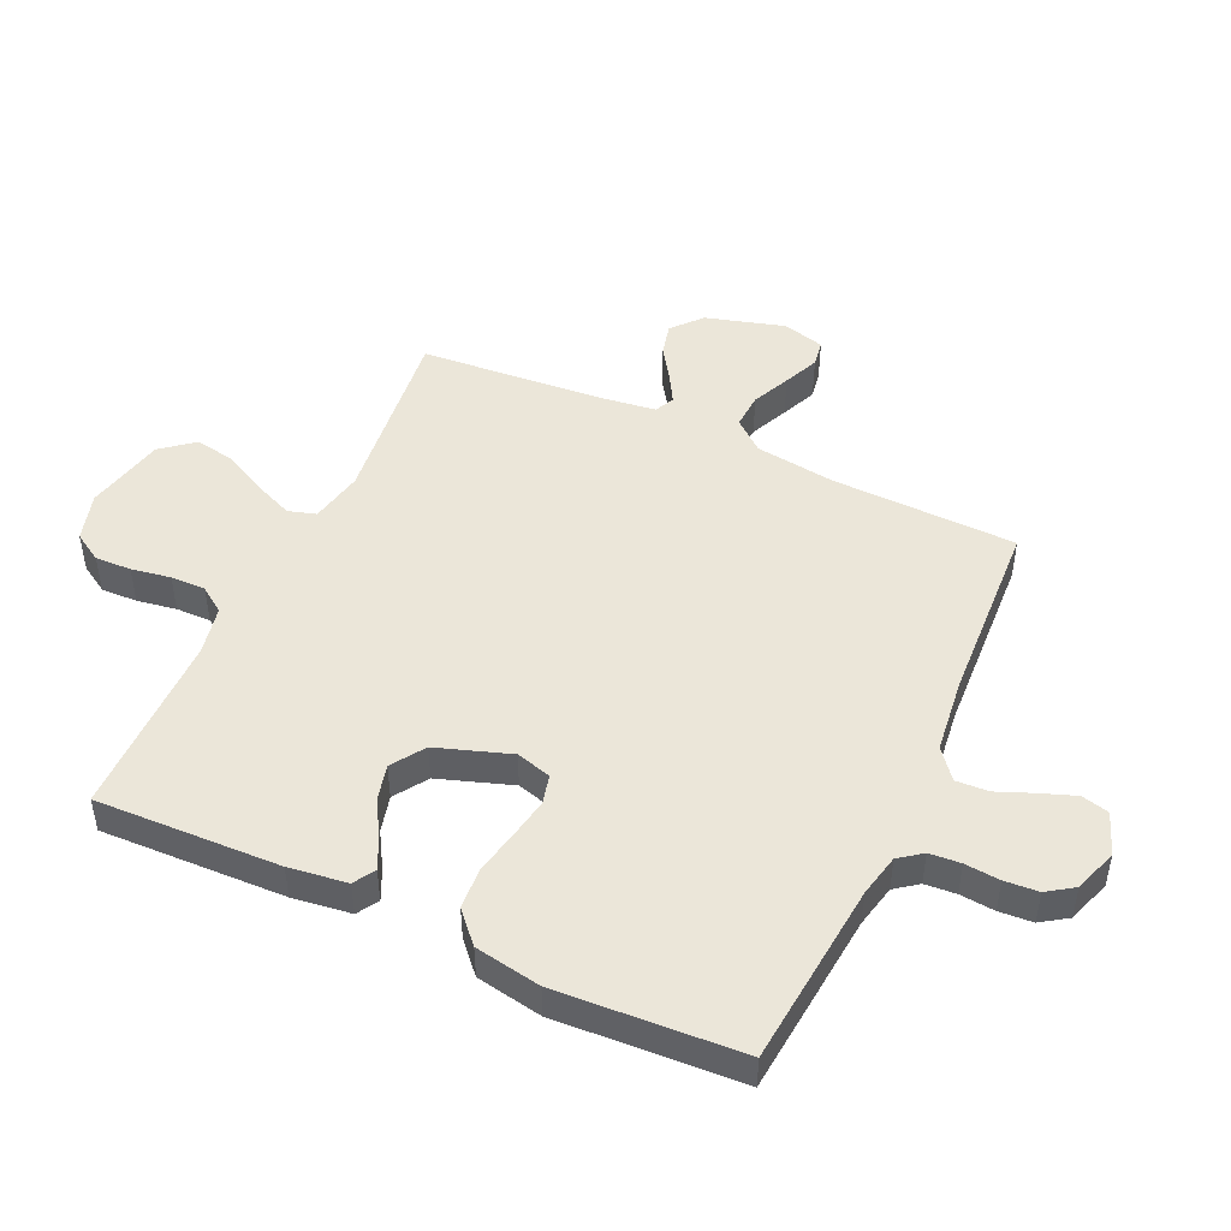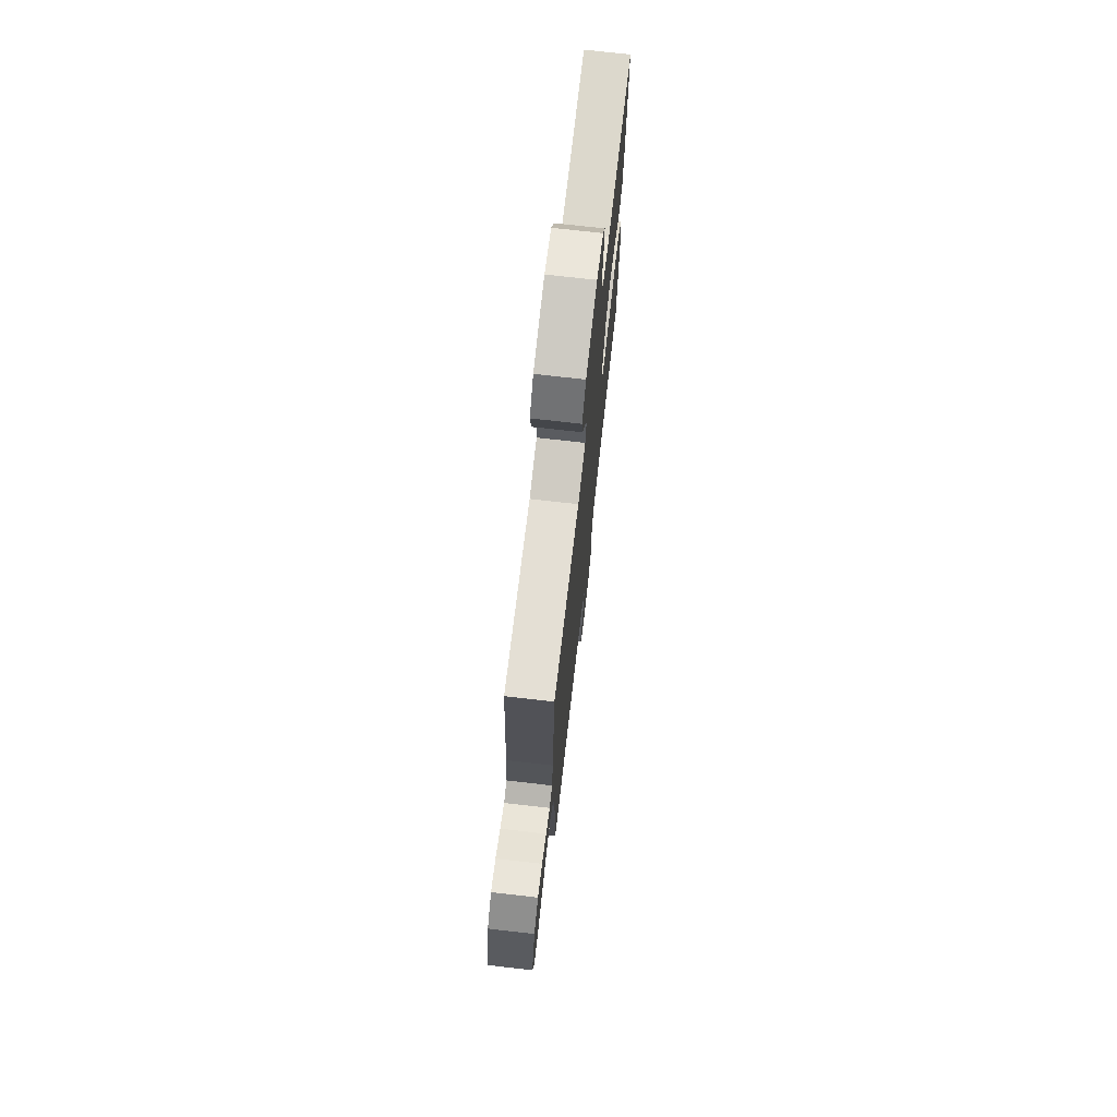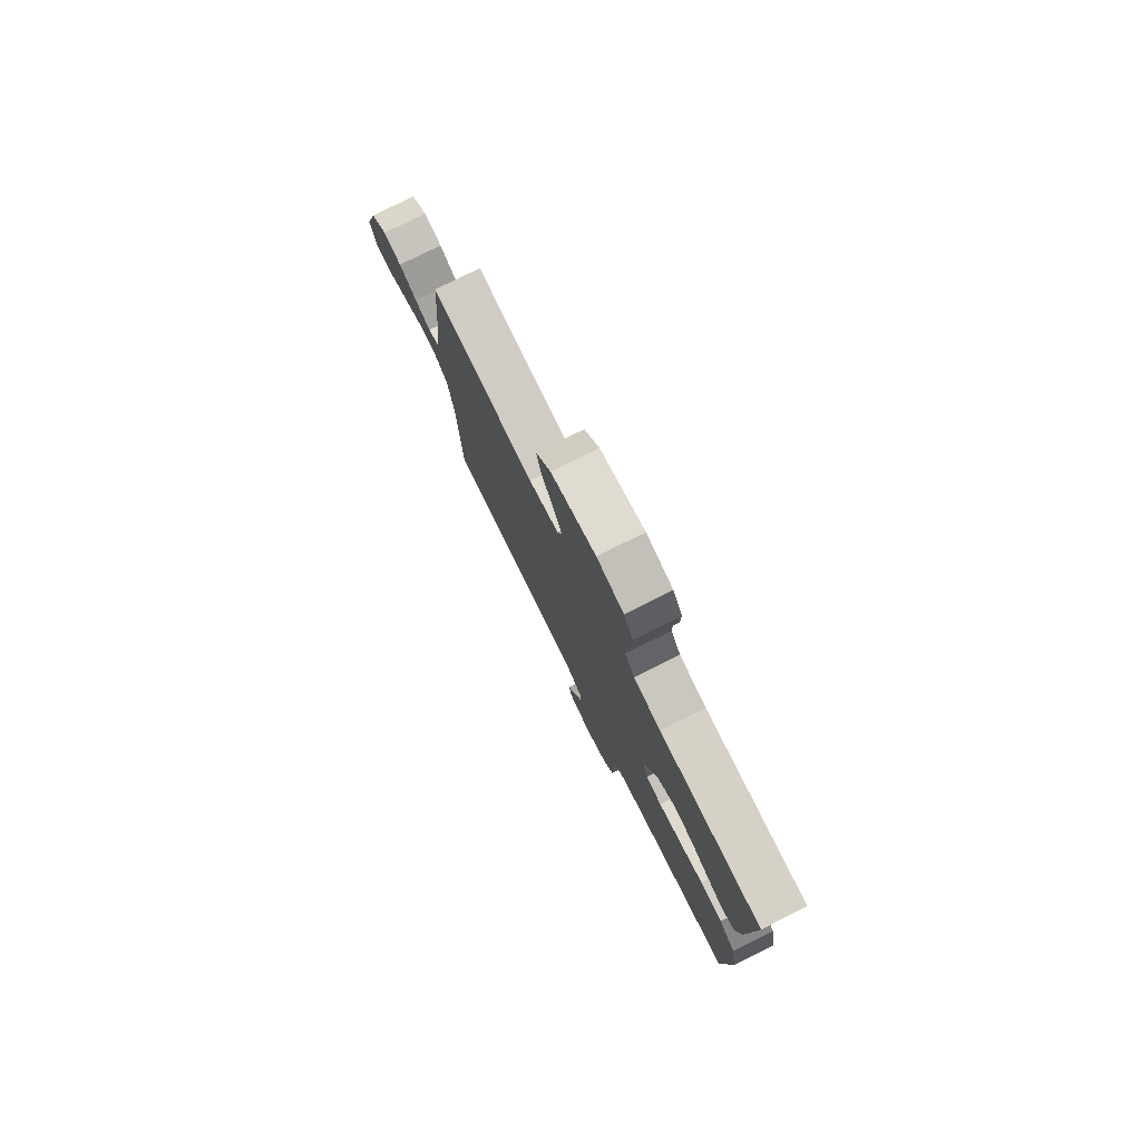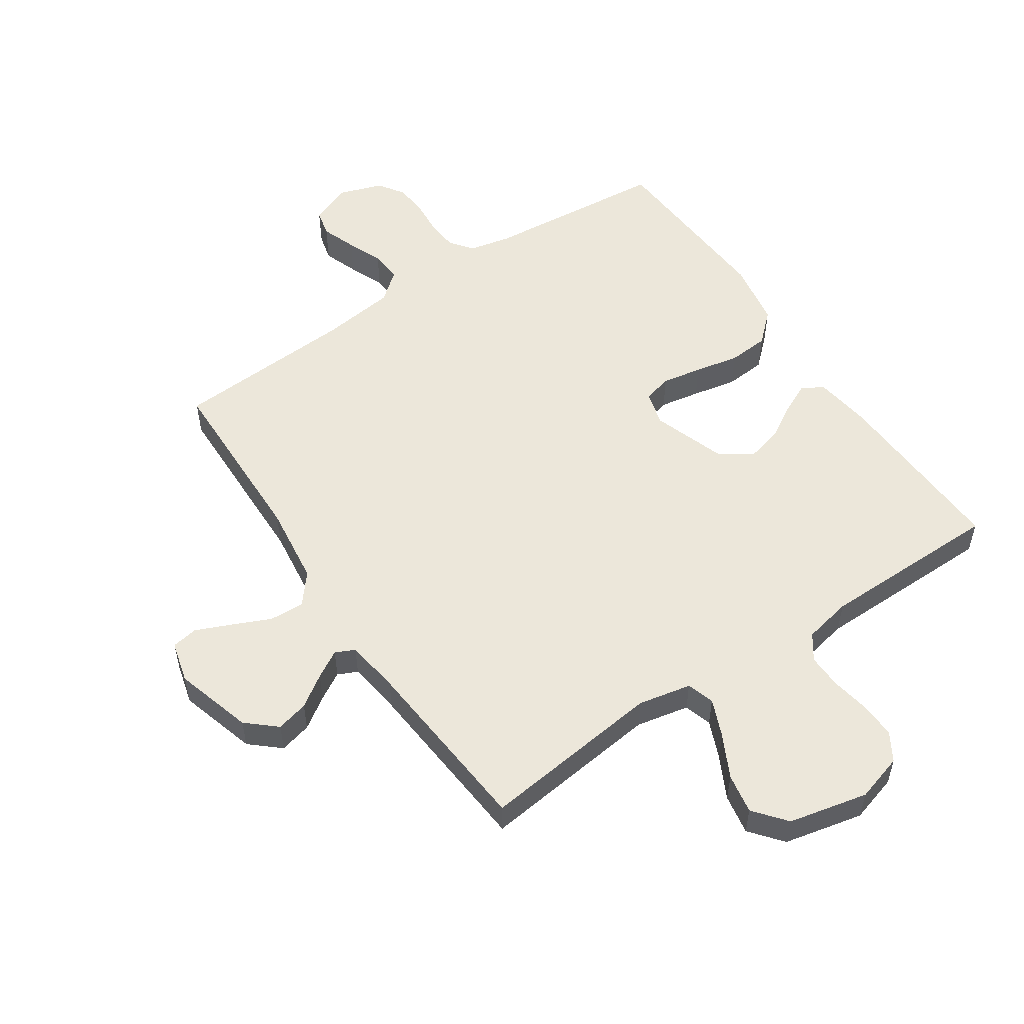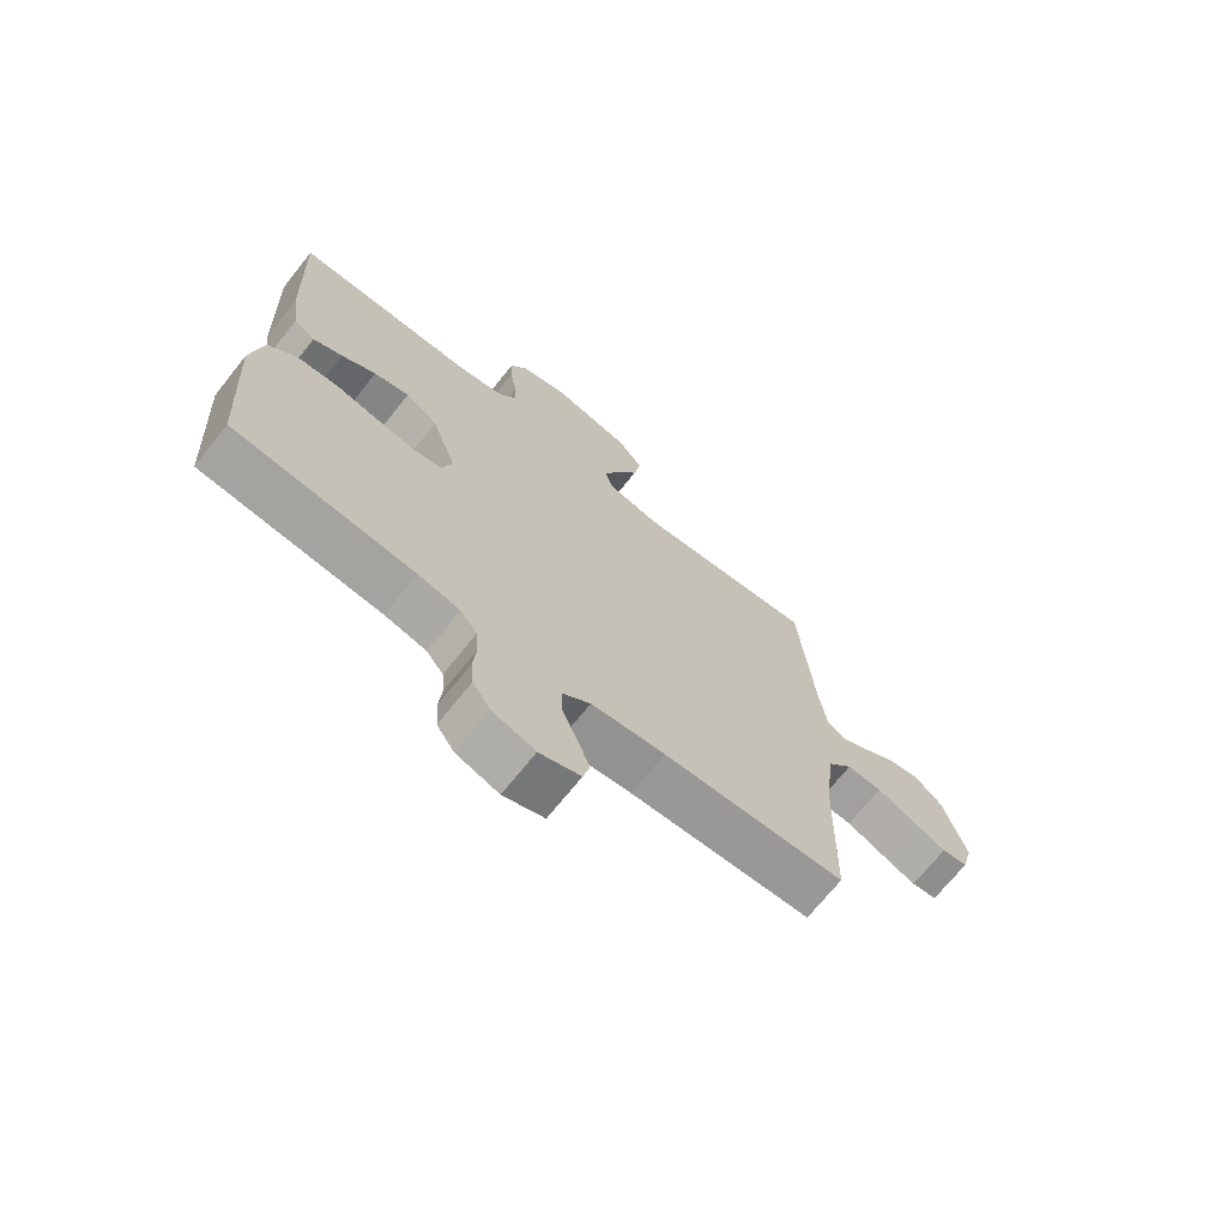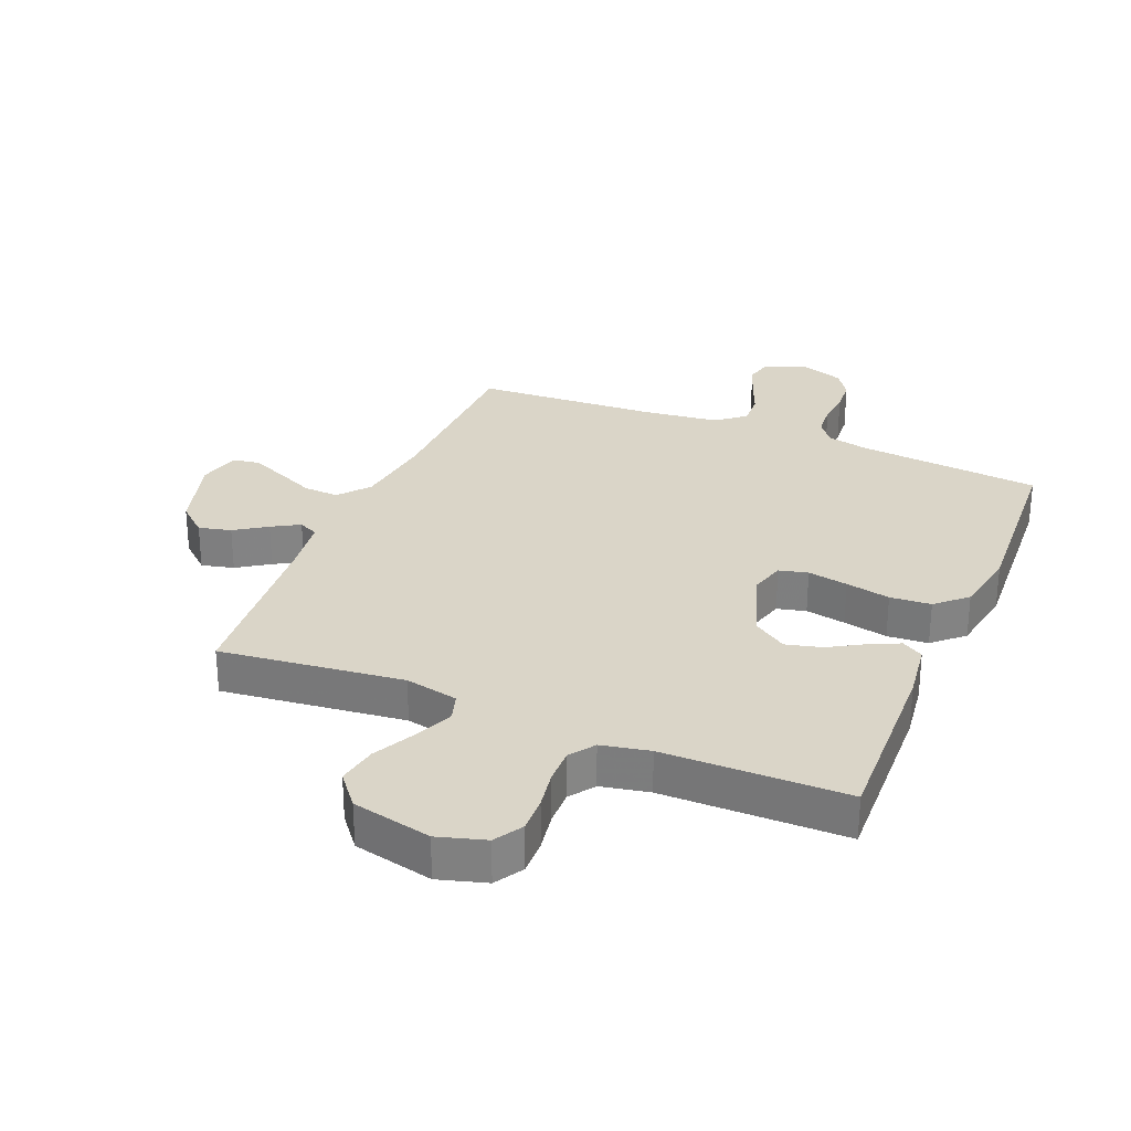
<metadata>
{"format":"obj","ext":"obj","renderer":"f3d","projection":"perspective","resolution":1024,"background":"white","views":[{"elev":47.9,"azim":114.8,"up":"+Y"},{"elev":73.1,"azim":-83.5,"up":"+Z"},{"elev":78.7,"azim":63.5,"up":"+Z"},{"elev":53.9,"azim":-34.0,"up":"+Y"},{"elev":-70.3,"azim":141.4,"up":"+Z"},{"elev":29.1,"azim":22.6,"up":"+Y"}]}
</metadata>
<code>
v 0.5 0.07 0.5
v 0.489 0.07 0.2
v 0.476 0.07 0.105
v 0.441 0.07 0.084
v 0.392 0.07 0.107
v 0.335 0.07 0.141
v 0.276 0.07 0.156
v 0.222 0.07 0.12
v 0.181 0.07 0
v 0.197 0.07 -0.057
v 0.244 0.07 -0.069
v 0.31 0.07 -0.057
v 0.383 0.07 -0.042
v 0.45 0.07 -0.047
v 0.499 0.07 -0.092
v 0.518 0.07 -0.2
v 0.5 0.07 -0.5
v 0.2 0.07 -0.528
v 0.131 0.07 -0.543
v 0.103 0.07 -0.58
v 0.099 0.07 -0.631
v 0.104 0.07 -0.688
v 0.1 0.07 -0.743
v 0.071 0.07 -0.786
v 0 0.07 -0.81
v -0.068 0.07 -0.784
v -0.079 0.07 -0.739
v -0.058 0.07 -0.682
v -0.034 0.07 -0.623
v -0.031 0.07 -0.57
v -0.078 0.07 -0.532
v -0.2 0.07 -0.517
v -0.5 0.07 -0.5
v -0.507 0.07 -0.2
v -0.524 0.07 -0.069
v -0.565 0.07 -0.019
v -0.623 0.07 -0.022
v -0.685 0.07 -0.05
v -0.743 0.07 -0.075
v -0.786 0.07 -0.068
v -0.804 0.07 0
v -0.767 0.07 0.128
v -0.719 0.07 0.17
v -0.666 0.07 0.157
v -0.614 0.07 0.122
v -0.569 0.07 0.096
v -0.537 0.07 0.111
v -0.525 0.07 0.2
v -0.5 0.07 0.5
v -0.2 0.07 0.465
v -0.113 0.07 0.483
v -0.099 0.07 0.528
v -0.125 0.07 0.59
v -0.161 0.07 0.66
v -0.173 0.07 0.726
v -0.13 0.07 0.779
v 0 0.07 0.808
v 0.078 0.07 0.785
v 0.106 0.07 0.739
v 0.104 0.07 0.68
v 0.093 0.07 0.616
v 0.092 0.07 0.559
v 0.121 0.07 0.518
v 0.2 0.07 0.502
v 0.5 0 0.5
v 0.489 0 0.2
v 0.476 0 0.105
v 0.441 0 0.084
v 0.392 0 0.107
v 0.335 0 0.141
v 0.276 0 0.156
v 0.222 0 0.12
v 0.181 0 0
v 0.197 0 -0.057
v 0.244 0 -0.069
v 0.31 0 -0.057
v 0.383 0 -0.042
v 0.45 0 -0.047
v 0.499 0 -0.092
v 0.518 0 -0.2
v 0.5 0 -0.5
v 0.2 0 -0.528
v 0.131 0 -0.543
v 0.103 0 -0.58
v 0.099 0 -0.631
v 0.104 0 -0.688
v 0.1 0 -0.743
v 0.071 0 -0.786
v 0 0 -0.81
v -0.068 0 -0.784
v -0.079 0 -0.739
v -0.058 0 -0.682
v -0.034 0 -0.623
v -0.031 0 -0.57
v -0.078 0 -0.532
v -0.2 0 -0.517
v -0.5 0 -0.5
v -0.507 0 -0.2
v -0.524 0 -0.069
v -0.565 0 -0.019
v -0.623 0 -0.022
v -0.685 0 -0.05
v -0.743 0 -0.075
v -0.786 0 -0.068
v -0.804 0 0
v -0.767 0 0.128
v -0.719 0 0.17
v -0.666 0 0.157
v -0.614 0 0.122
v -0.569 0 0.096
v -0.537 0 0.111
v -0.525 0 0.2
v -0.5 0 0.5
v -0.2 0 0.465
v -0.113 0 0.483
v -0.099 0 0.528
v -0.125 0 0.59
v -0.161 0 0.66
v -0.173 0 0.726
v -0.13 0 0.779
v 0 0 0.808
v 0.078 0 0.785
v 0.106 0 0.739
v 0.104 0 0.68
v 0.093 0 0.616
v 0.092 0 0.559
v 0.121 0 0.518
v 0.2 0 0.502
f 58 59 60 61
f 58 61 62
f 57 58 62
f 56 57 62
f 53 54 55 56
f 52 53 56 62
f 51 52 62 63
f 48 49 50
f 47 48 50 51
f 42 43 44 45
f 42 45 46
f 41 42 46
f 40 41 46
f 37 38 39 40
f 37 40 46 47
f 32 33 34
f 31 32 34 35
f 30 31 35 36
f 26 27 28 29
f 24 25 26 29
f 24 29 30
f 21 22 23 24
f 20 21 24 30
f 19 20 30 36
f 15 16 17 18
f 15 18 19 36
f 12 13 14 15
f 11 12 15
f 3 4 5 6
f 1 2 3 6
f 64 1 6 7
f 63 64 7 8
f 51 63 8 9
f 36 37 47 51
f 36 51 9 10
f 11 15 36
f 10 11 36
f 125 124 123 122
f 126 125 122
f 126 122 121
f 126 121 120
f 120 119 118 117
f 126 120 117 116
f 127 126 116 115
f 114 113 112
f 115 114 112 111
f 109 108 107 106
f 110 109 106
f 110 106 105
f 110 105 104
f 104 103 102 101
f 111 110 104 101
f 98 97 96
f 99 98 96 95
f 100 99 95 94
f 93 92 91 90
f 93 90 89 88
f 94 93 88
f 88 87 86 85
f 94 88 85 84
f 100 94 84 83
f 82 81 80 79
f 100 83 82 79
f 79 78 77 76
f 79 76 75
f 70 69 68 67
f 70 67 66 65
f 71 70 65 128
f 72 71 128 127
f 73 72 127 115
f 115 111 101 100
f 74 73 115 100
f 100 79 75
f 100 75 74
f 1 65 66 2
f 2 66 67 3
f 3 67 68 4
f 4 68 69 5
f 5 69 70 6
f 6 70 71 7
f 7 71 72 8
f 8 72 73 9
f 9 73 74 10
f 10 74 75 11
f 11 75 76 12
f 12 76 77 13
f 13 77 78 14
f 14 78 79 15
f 15 79 80 16
f 16 80 81 17
f 17 81 82 18
f 18 82 83 19
f 19 83 84 20
f 20 84 85 21
f 21 85 86 22
f 22 86 87 23
f 23 87 88 24
f 24 88 89 25
f 25 89 90 26
f 26 90 91 27
f 27 91 92 28
f 28 92 93 29
f 29 93 94 30
f 30 94 95 31
f 31 95 96 32
f 32 96 97 33
f 33 97 98 34
f 34 98 99 35
f 35 99 100 36
f 36 100 101 37
f 37 101 102 38
f 38 102 103 39
f 39 103 104 40
f 40 104 105 41
f 41 105 106 42
f 42 106 107 43
f 43 107 108 44
f 44 108 109 45
f 45 109 110 46
f 46 110 111 47
f 47 111 112 48
f 48 112 113 49
f 49 113 114 50
f 50 114 115 51
f 51 115 116 52
f 52 116 117 53
f 53 117 118 54
f 54 118 119 55
f 55 119 120 56
f 56 120 121 57
f 57 121 122 58
f 58 122 123 59
f 59 123 124 60
f 60 124 125 61
f 61 125 126 62
f 62 126 127 63
f 63 127 128 64
f 64 128 65 1

</code>
